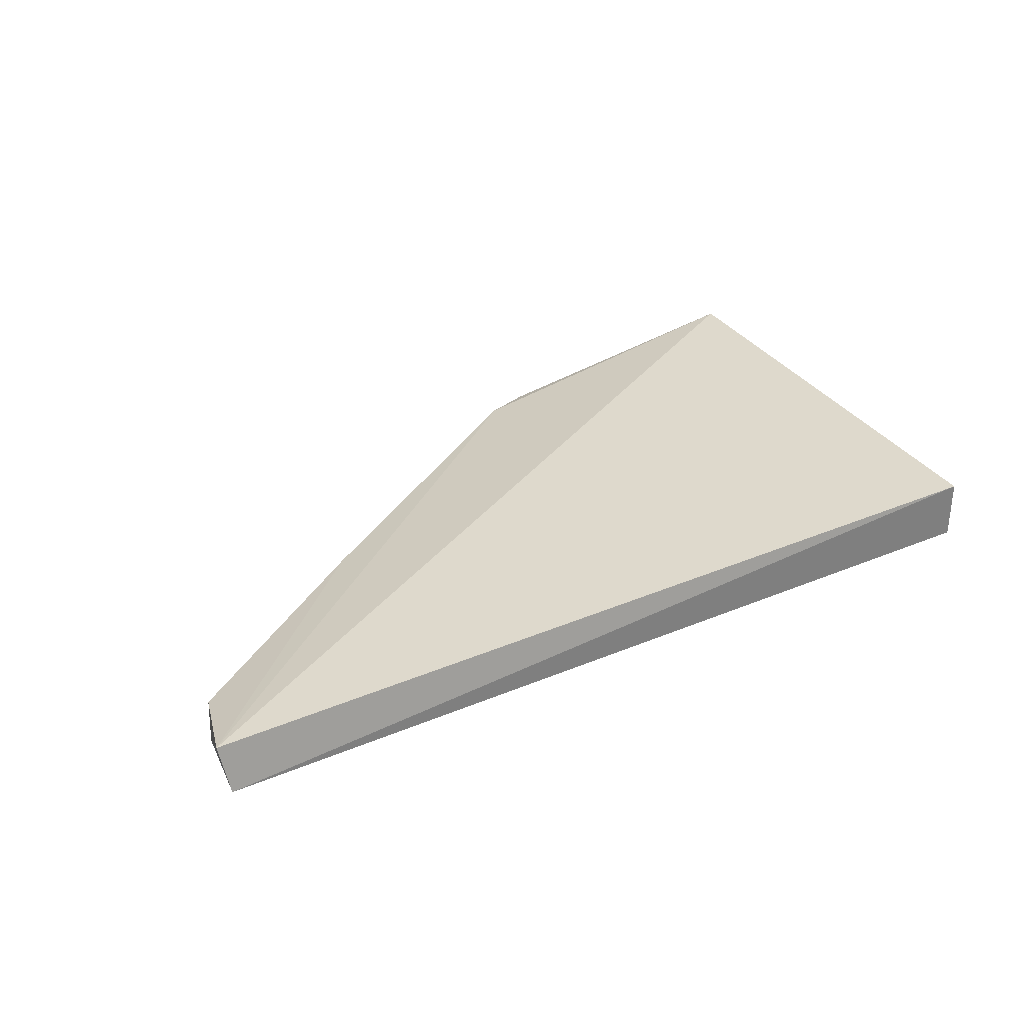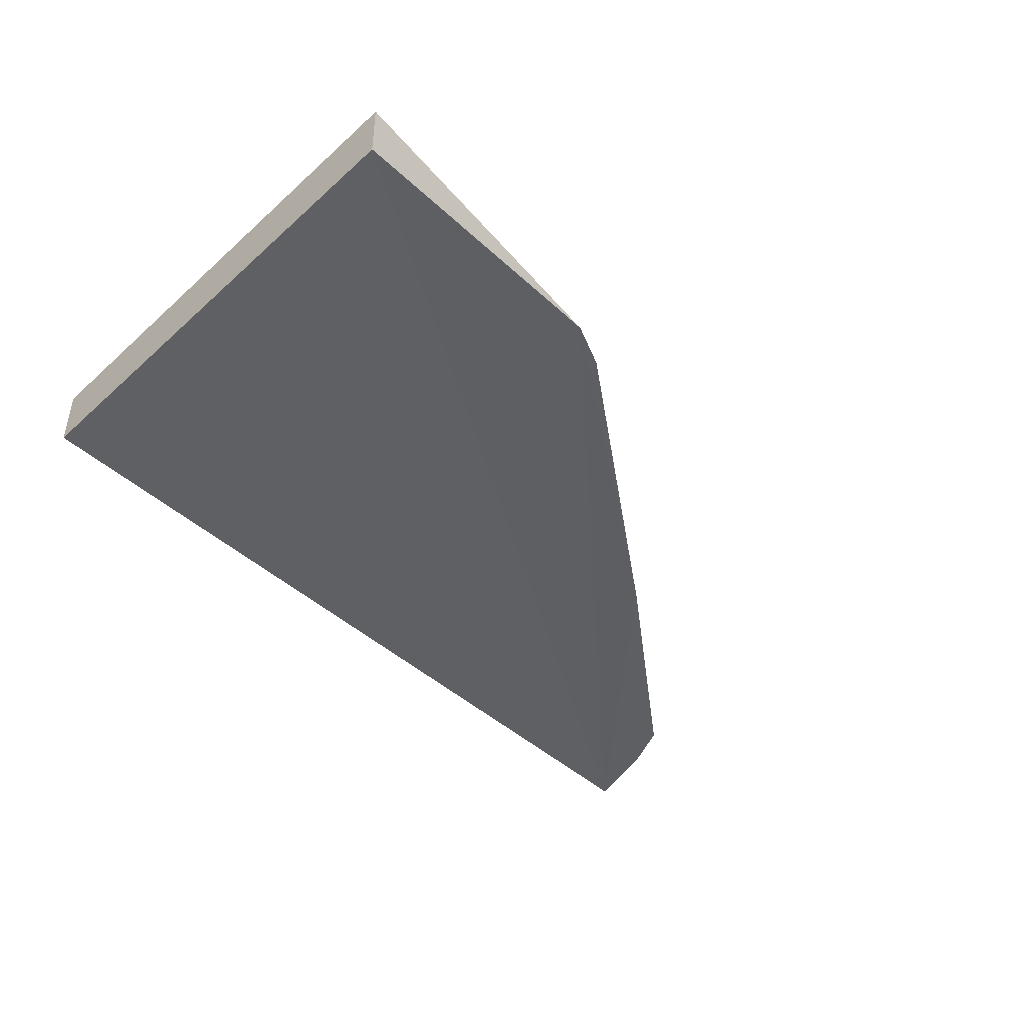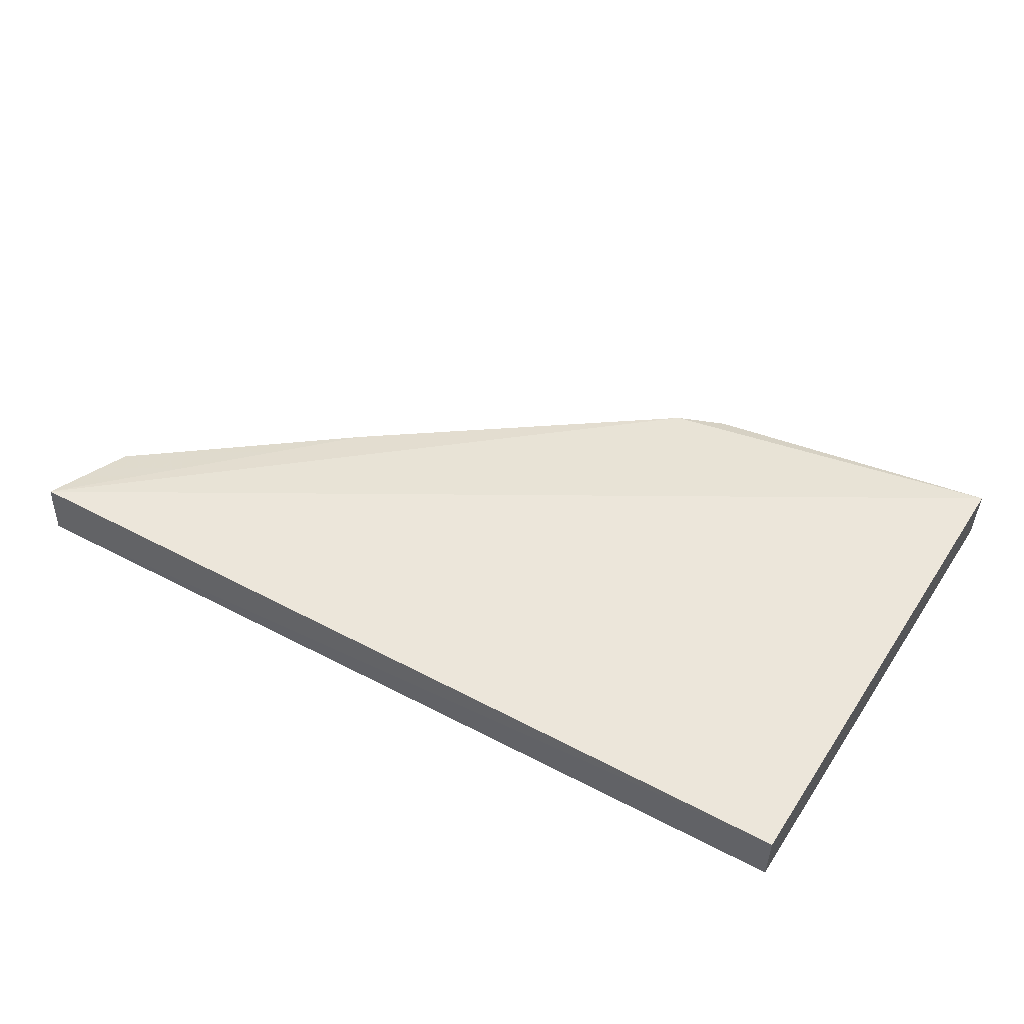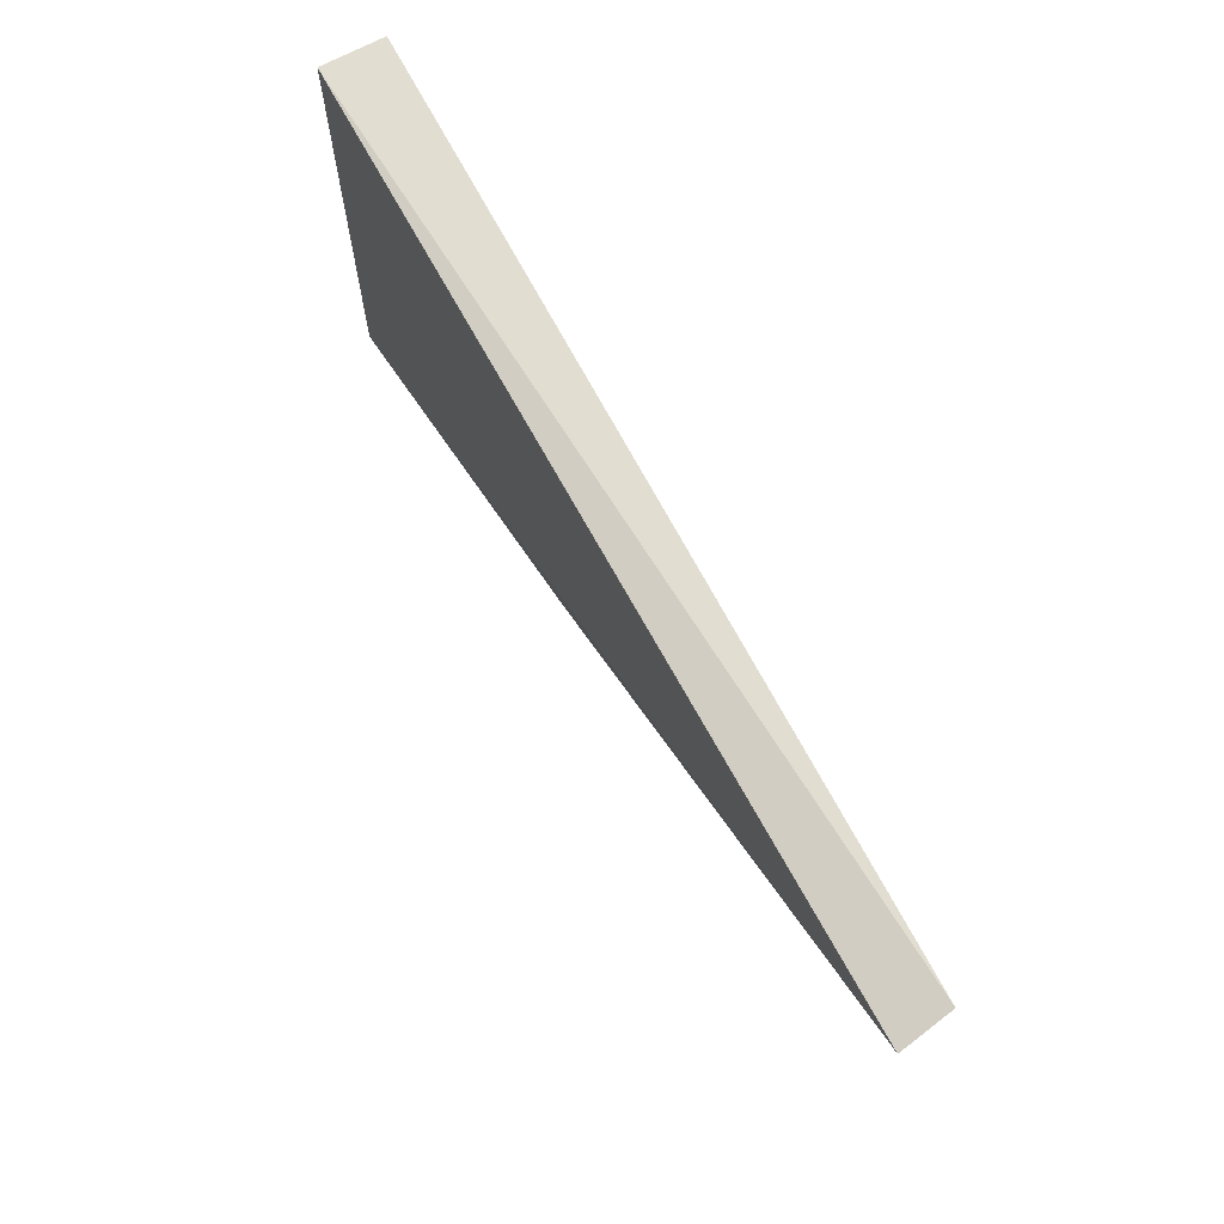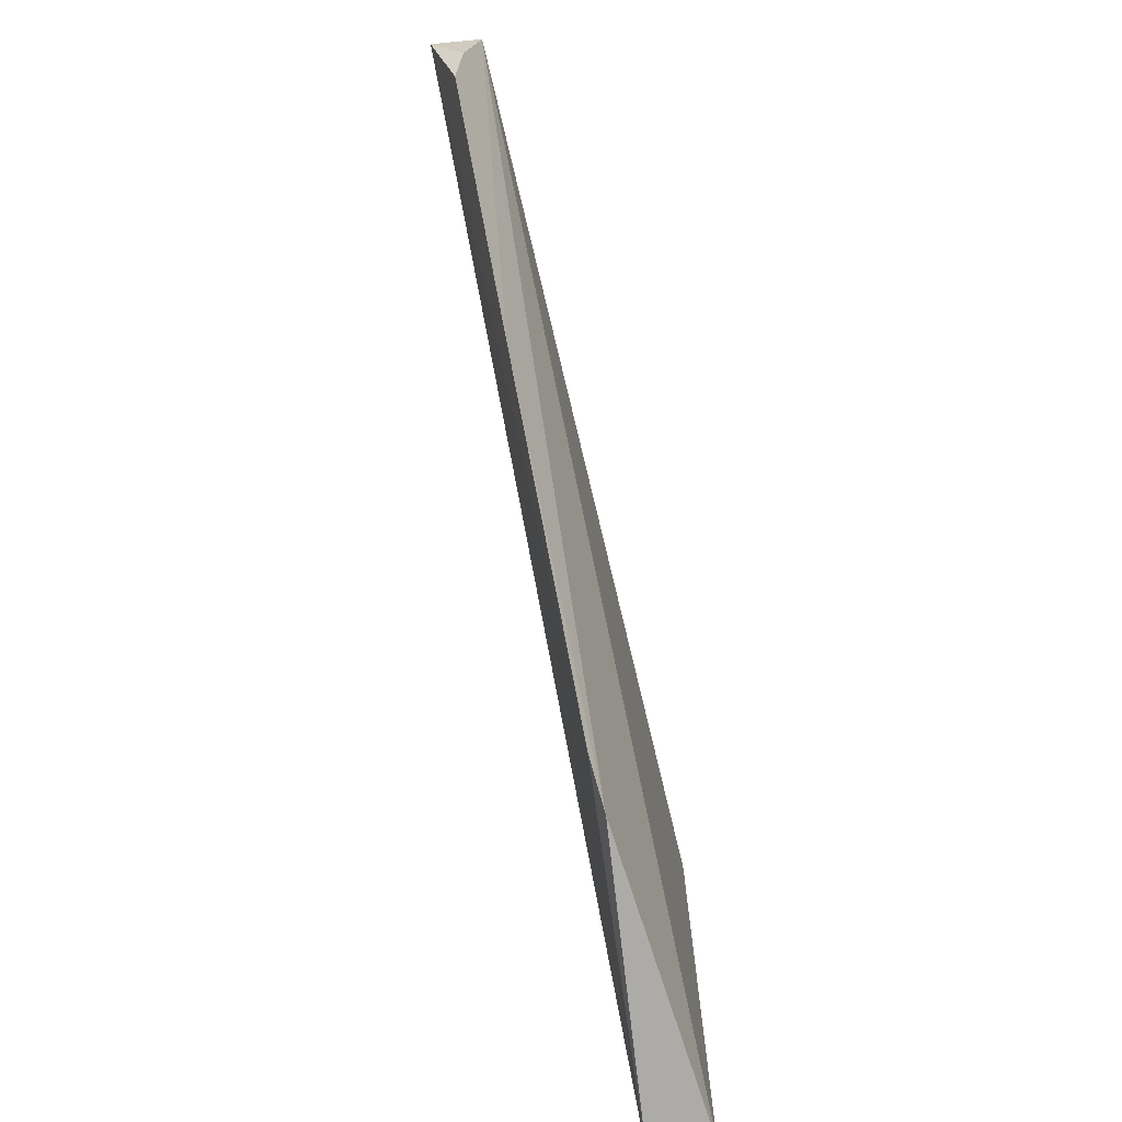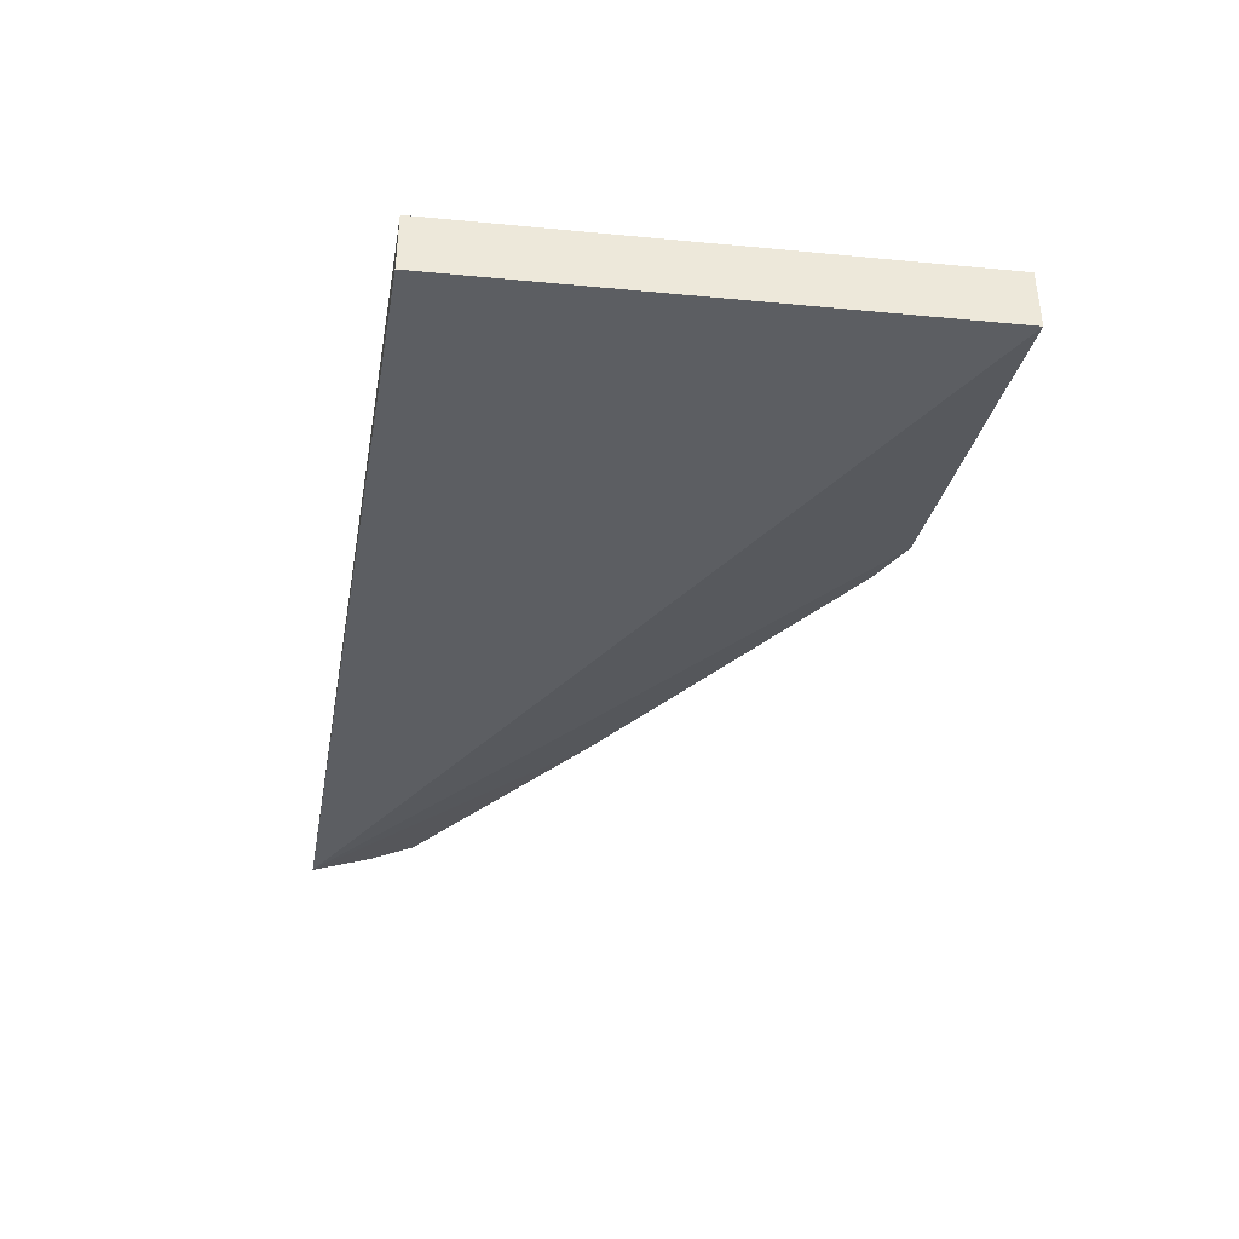
<metadata>
{"format":"obj","ext":"obj","renderer":"f3d","projection":"perspective","resolution":1024,"background":"white","views":[{"elev":31.9,"azim":-28.9,"up":"+Y"},{"elev":-44.1,"azim":134.8,"up":"+Y"},{"elev":53.2,"azim":31.1,"up":"+Y"},{"elev":70.3,"azim":-118.0,"up":"+Z"},{"elev":-71.9,"azim":-76.8,"up":"+Z"},{"elev":-38.2,"azim":81.7,"up":"+Y"}]}
</metadata>
<code>
v 0.2167 -0.007151 -0.1143
v 0.2197 -0.007151 -0.2319
v 0.2167 0.007151 -0.1143
v 0.008797 0.005122 -0.1091
v 0.01056 -0.006185 -0.1068
v 0.2197 0.007151 -0.2319
v 0.1368 0 -0.2207
v 0.01491 0 -0.1313
v 0.1482 -0.0008931 -0.226
v 0.01142 -0.002297 -0.1208
v 0.06561 0 -0.1699
f 1 2 3
f 5 2 1
f 5 1 3
f 5 3 4
f 6 3 2
f 6 4 3
f 7 4 6
f 9 2 5
f 9 7 6
f 9 6 2
f 10 5 4
f 10 4 8
f 11 8 4
f 11 4 7
f 11 7 9
f 11 9 5
f 11 10 8
f 11 5 10

</code>
